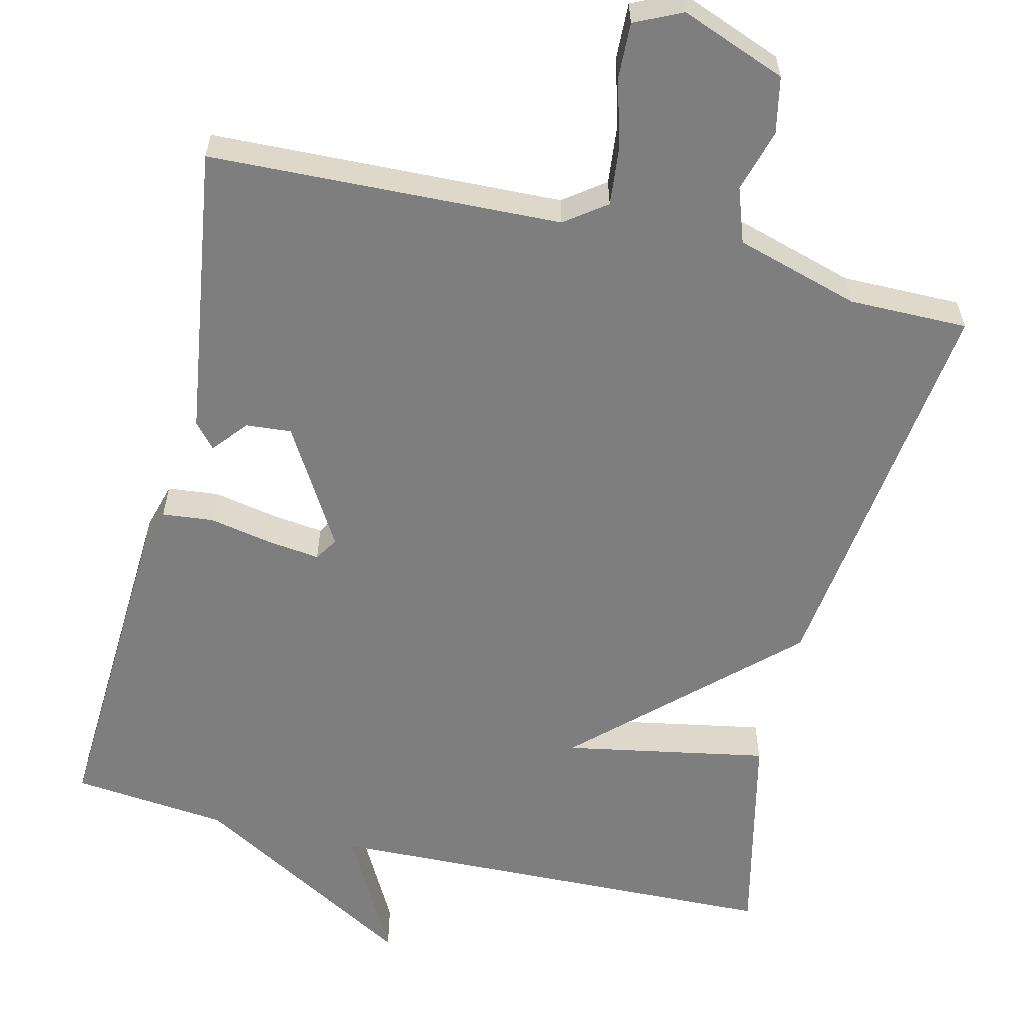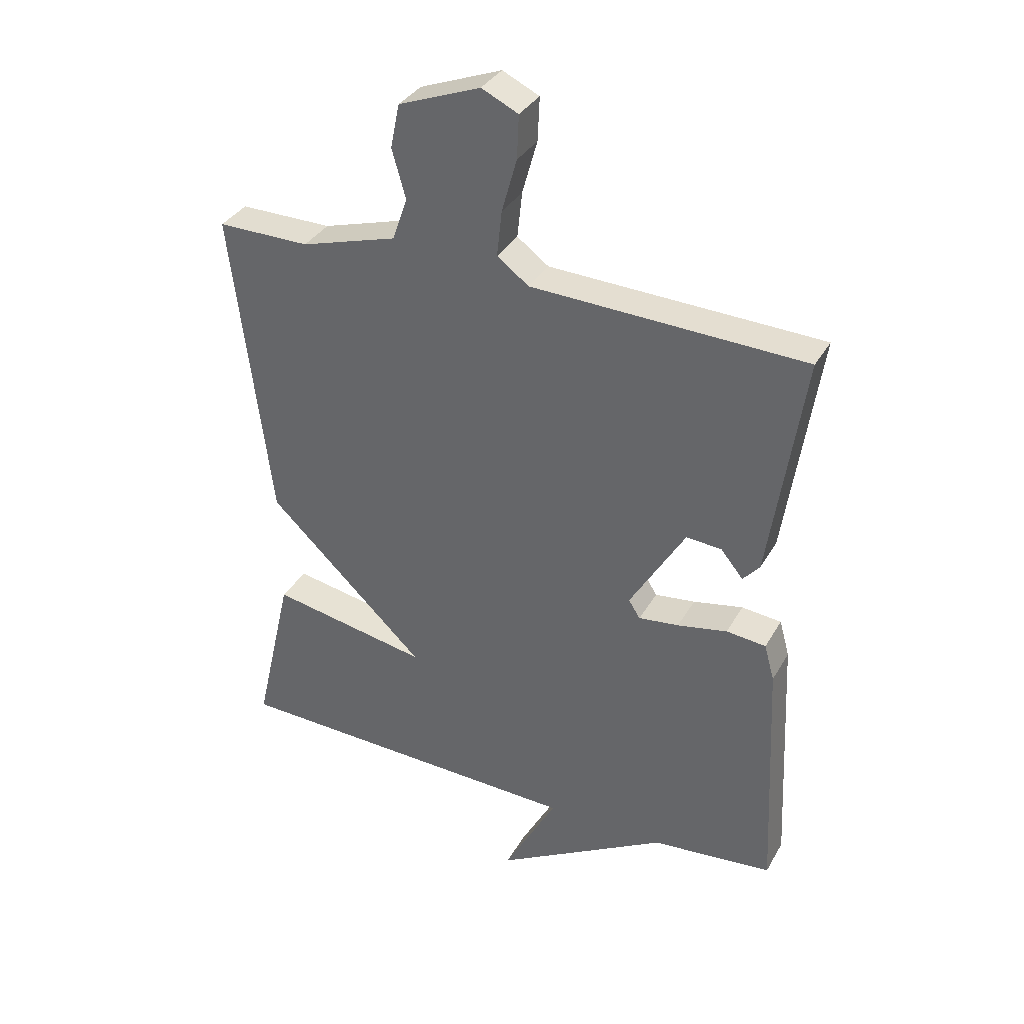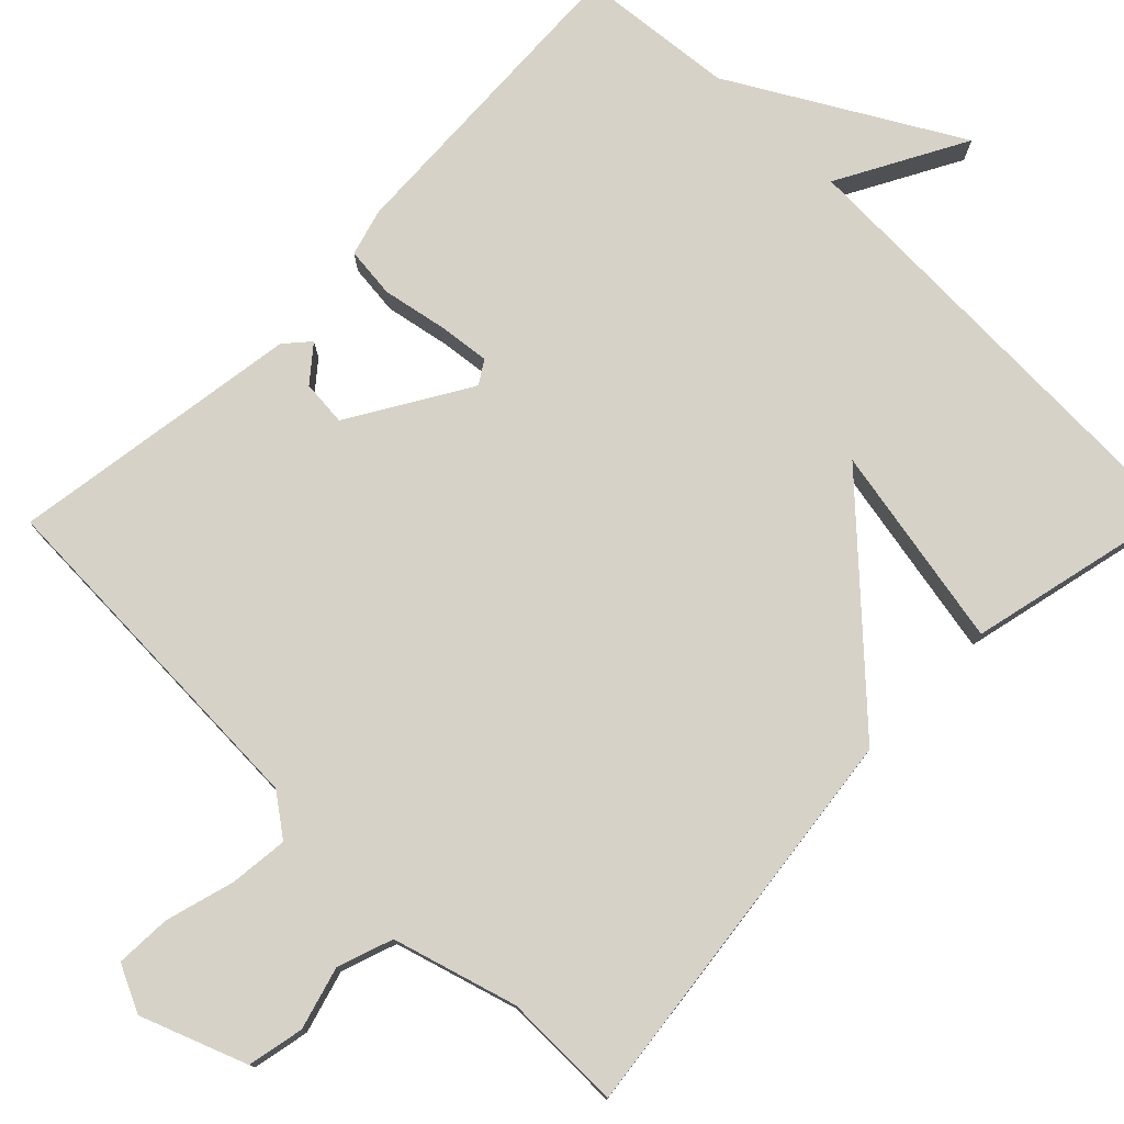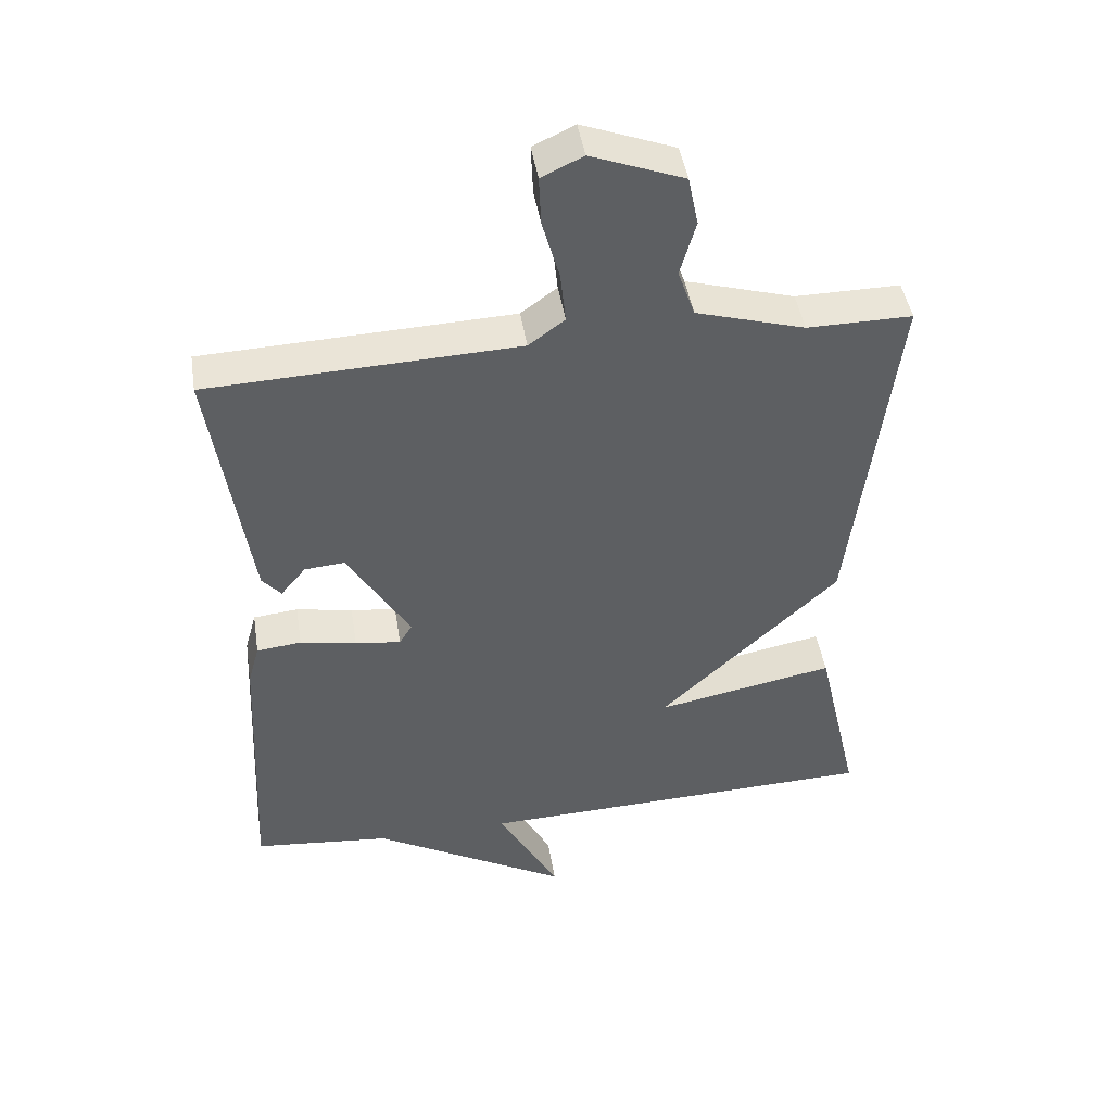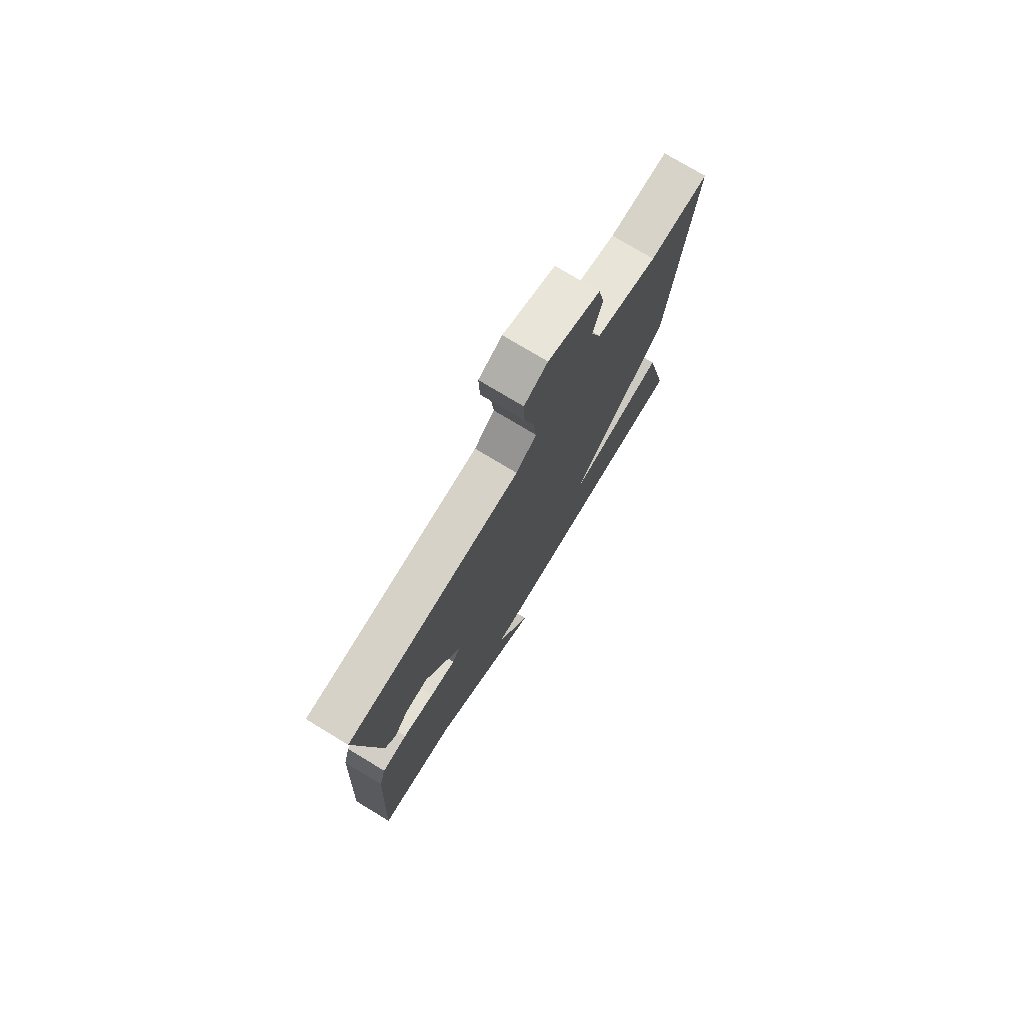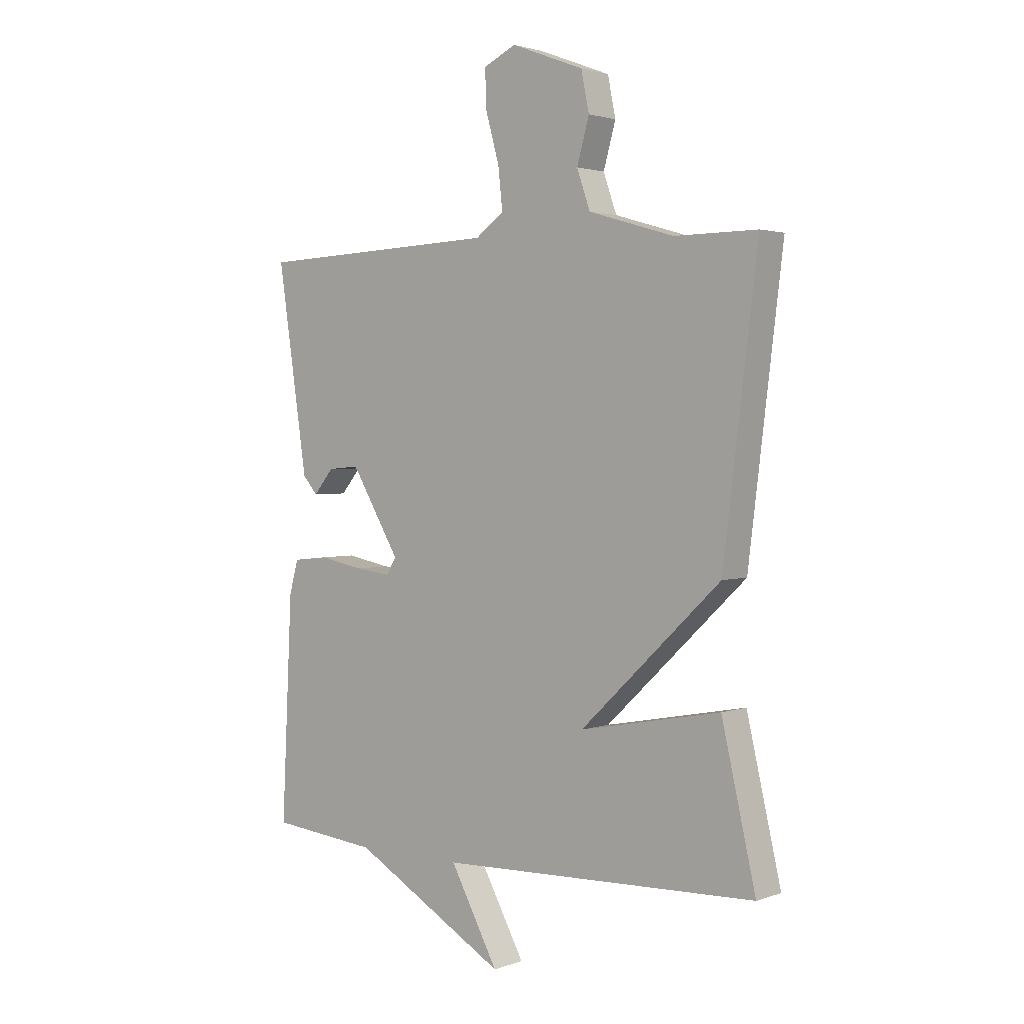
<metadata>
{"format":"obj","ext":"obj","renderer":"f3d","projection":"perspective","resolution":1024,"background":"white","views":[{"elev":-59.4,"azim":-13.7,"up":"+Y"},{"elev":34.8,"azim":-154.0,"up":"+Z"},{"elev":77.5,"azim":44.5,"up":"+Y"},{"elev":45.2,"azim":-9.0,"up":"+Z"},{"elev":75.7,"azim":-58.8,"up":"+Z"},{"elev":2.3,"azim":39.2,"up":"+Z"}]}
</metadata>
<code>
v -0.5 0.07 0.5
v -0.045 0.07 0.518
v 0.008 0.07 0.557
v 0 0.07 0.633
v -0.025 0.07 0.722
v -0.028 0.07 0.794
v 0.033 0.07 0.823
v 0.169 0.07 0.771
v 0.184 0.07 0.698
v 0.161 0.07 0.617
v 0.186 0.07 0.546
v 0.346 0.07 0.499
v 0.5 0.07 0.5
v 0.436 0.07 -0.022
v 0.172 0.07 -0.272
v 0.436 0.07 -0.222
v 0.5 0.07 -0.5
v -0.098 0.07 -0.52
v -0.008 0.07 -0.686
v -0.298 0.07 -0.52
v -0.5 0.07 -0.5
v -0.48 0.07 -0.088
v -0.463 0.07 -0.027
v -0.397 0.07 -0.02
v -0.314 0.07 -0.036
v -0.247 0.07 -0.044
v -0.228 0.07 -0.014
v -0.32 0.07 0.14
v -0.379 0.07 0.135
v -0.416 0.07 0.09
v -0.444 0.07 0.122
v -0.478 0.07 0.352
v -0.5 0 0.5
v -0.045 0 0.518
v 0.008 0 0.557
v 0 0 0.633
v -0.025 0 0.722
v -0.028 0 0.794
v 0.033 0 0.823
v 0.169 0 0.771
v 0.184 0 0.698
v 0.161 0 0.617
v 0.186 0 0.546
v 0.346 0 0.499
v 0.5 0 0.5
v 0.436 0 -0.022
v 0.172 0 -0.272
v 0.436 0 -0.222
v 0.5 0 -0.5
v -0.098 0 -0.52
v -0.008 0 -0.686
v -0.298 0 -0.52
v -0.5 0 -0.5
v -0.48 0 -0.088
v -0.463 0 -0.027
v -0.397 0 -0.02
v -0.314 0 -0.036
v -0.247 0 -0.044
v -0.228 0 -0.014
v -0.32 0 0.14
v -0.379 0 0.135
v -0.416 0 0.09
v -0.444 0 0.122
v -0.478 0 0.352
f 29 30 31 32
f 32 1 2
f 29 32 2
f 28 29 2
f 27 28 2 3
f 23 24 25
f 22 23 25
f 21 22 25
f 20 21 25
f 20 25 26
f 18 19 20
f 17 18 20
f 16 17 20
f 15 16 20
f 20 26 27
f 15 20 27
f 14 15 27
f 13 14 27
f 12 13 27
f 8 9 10
f 7 8 10
f 6 7 10
f 5 6 10
f 4 5 10
f 3 4 10 11
f 3 11 12 27
f 64 63 62 61
f 34 33 64
f 34 64 61
f 34 61 60
f 35 34 60 59
f 57 56 55
f 57 55 54
f 57 54 53
f 57 53 52
f 58 57 52
f 52 51 50
f 52 50 49
f 52 49 48
f 52 48 47
f 59 58 52
f 59 52 47
f 59 47 46
f 59 46 45
f 59 45 44
f 42 41 40
f 42 40 39
f 42 39 38
f 42 38 37
f 42 37 36
f 43 42 36 35
f 59 44 43 35
f 1 33 34 2
f 2 34 35 3
f 3 35 36 4
f 4 36 37 5
f 5 37 38 6
f 6 38 39 7
f 7 39 40 8
f 8 40 41 9
f 9 41 42 10
f 10 42 43 11
f 11 43 44 12
f 12 44 45 13
f 13 45 46 14
f 14 46 47 15
f 15 47 48 16
f 16 48 49 17
f 17 49 50 18
f 18 50 51 19
f 19 51 52 20
f 20 52 53 21
f 21 53 54 22
f 22 54 55 23
f 23 55 56 24
f 24 56 57 25
f 25 57 58 26
f 26 58 59 27
f 27 59 60 28
f 28 60 61 29
f 29 61 62 30
f 30 62 63 31
f 31 63 64 32
f 32 64 33 1

</code>
